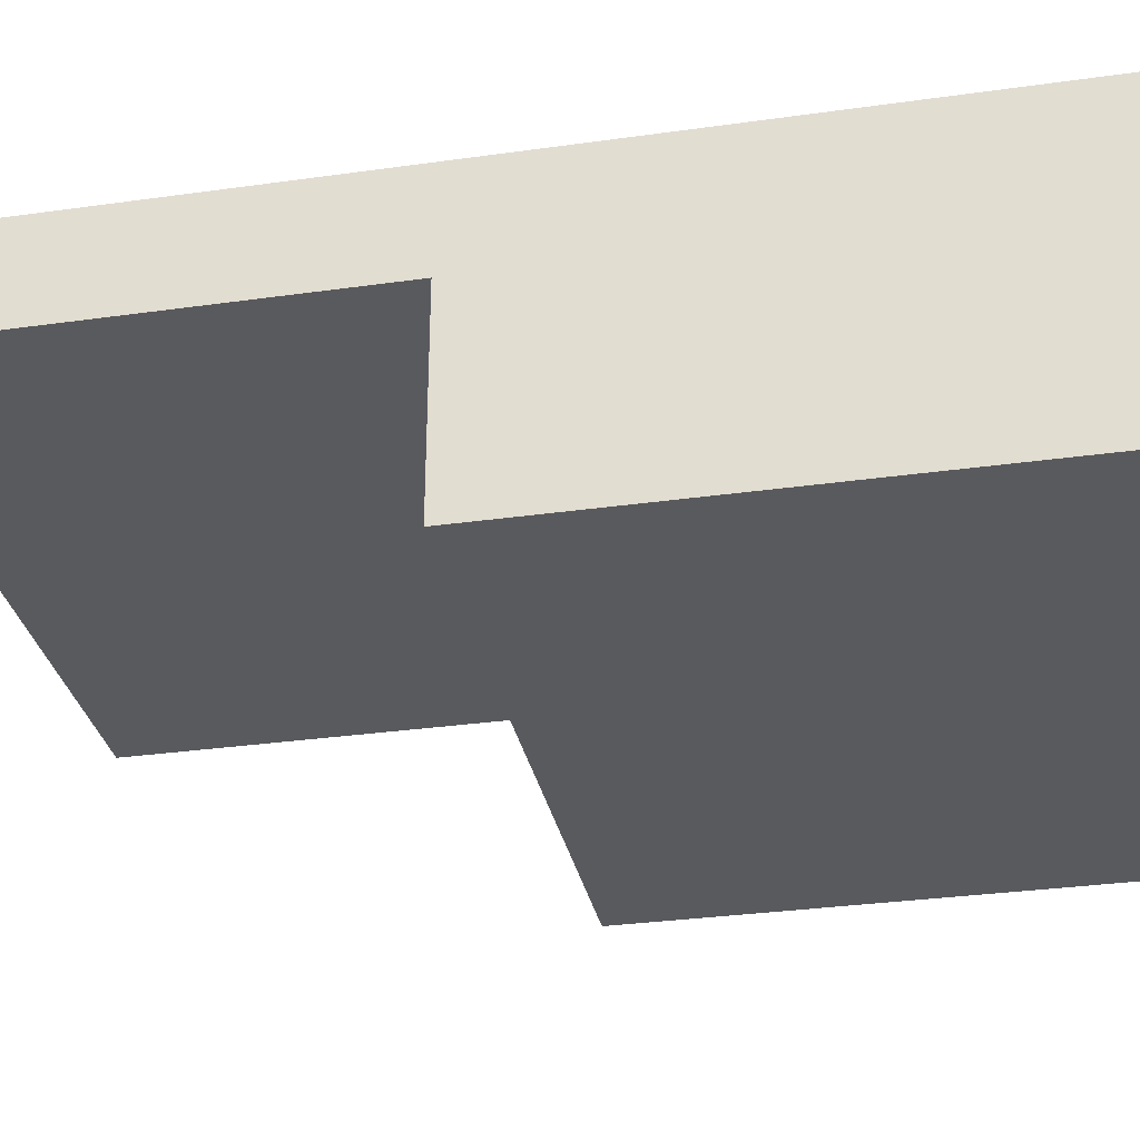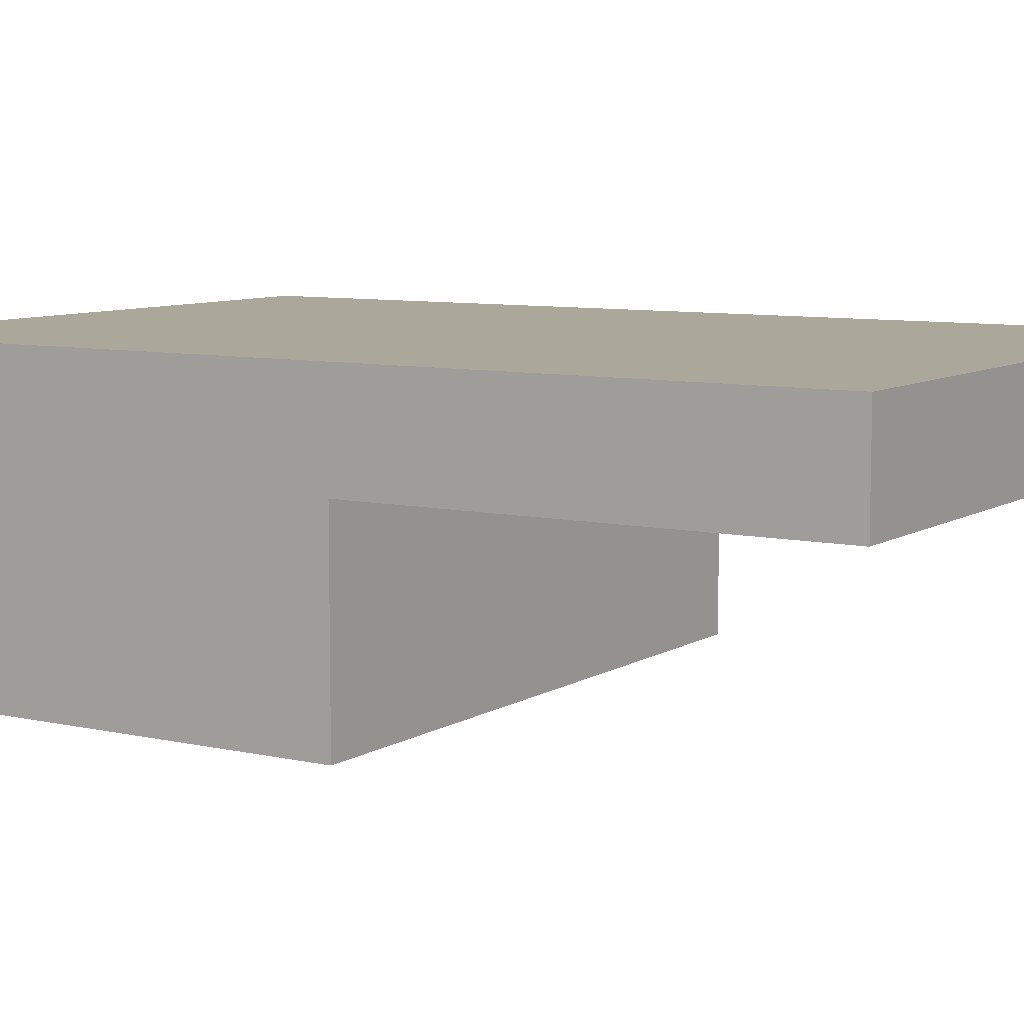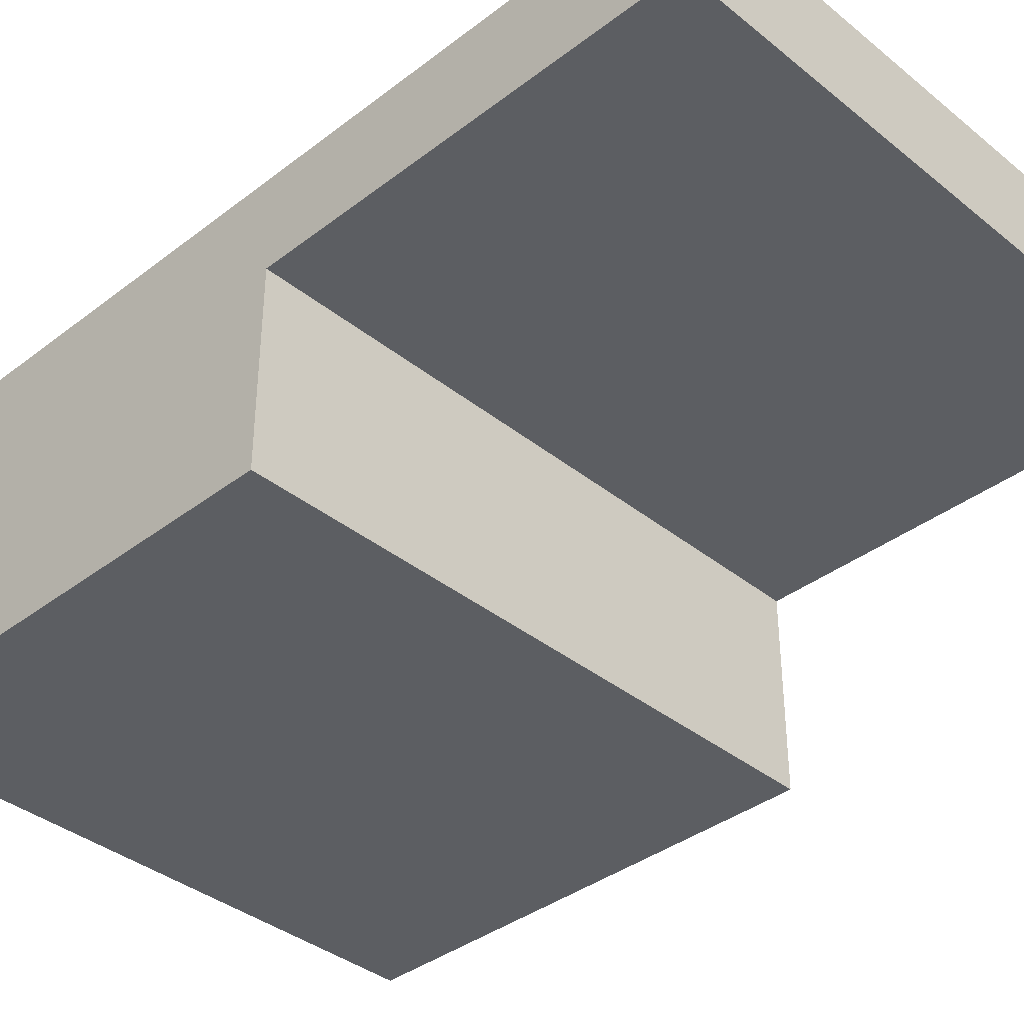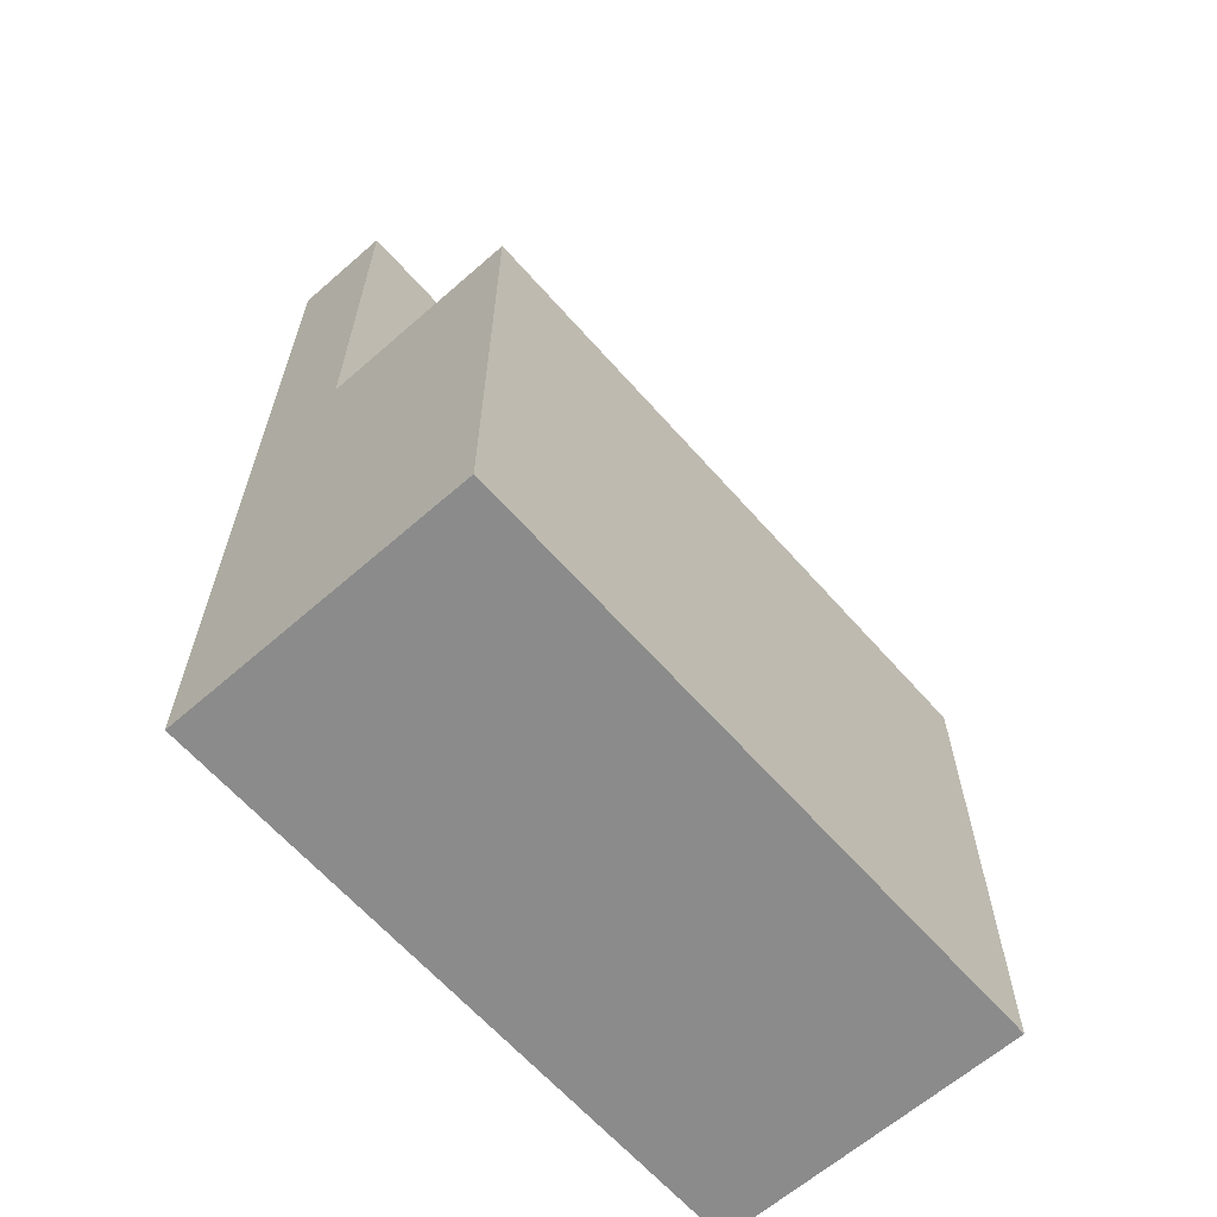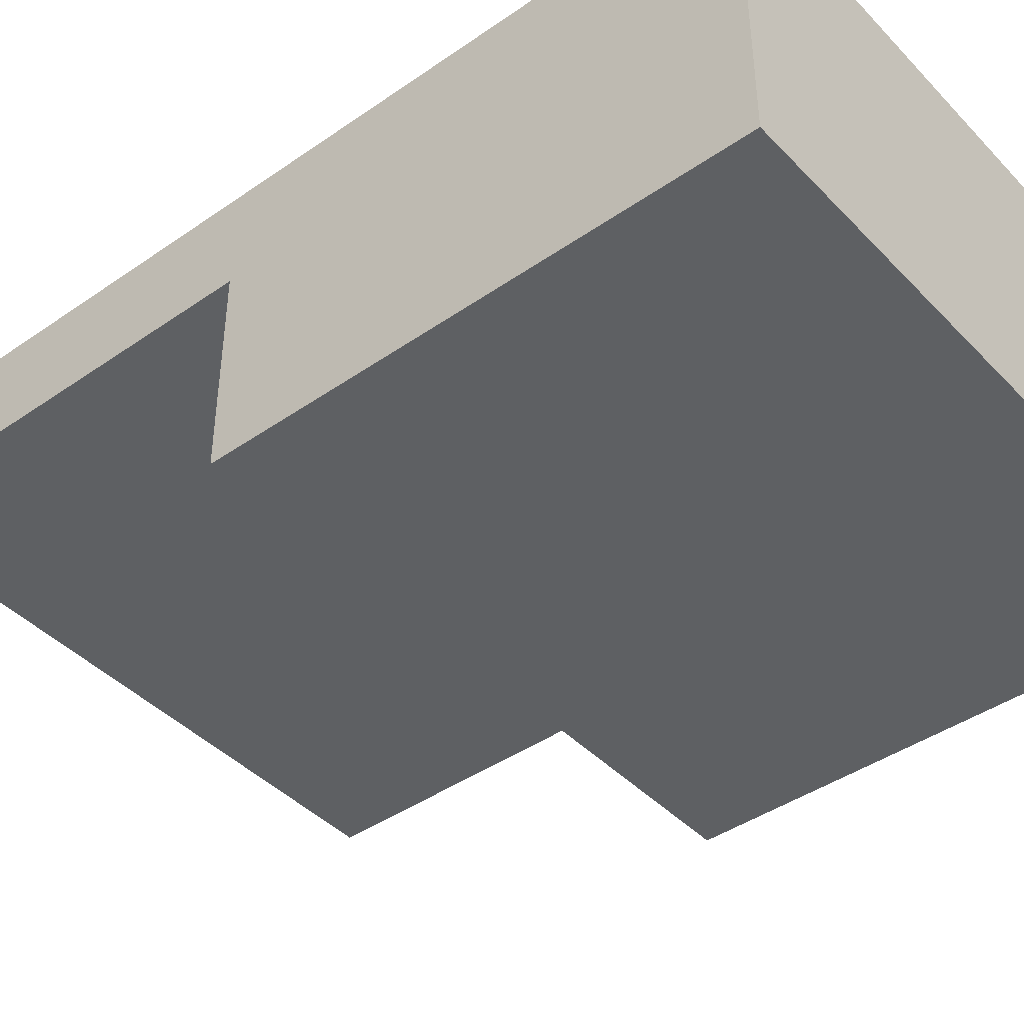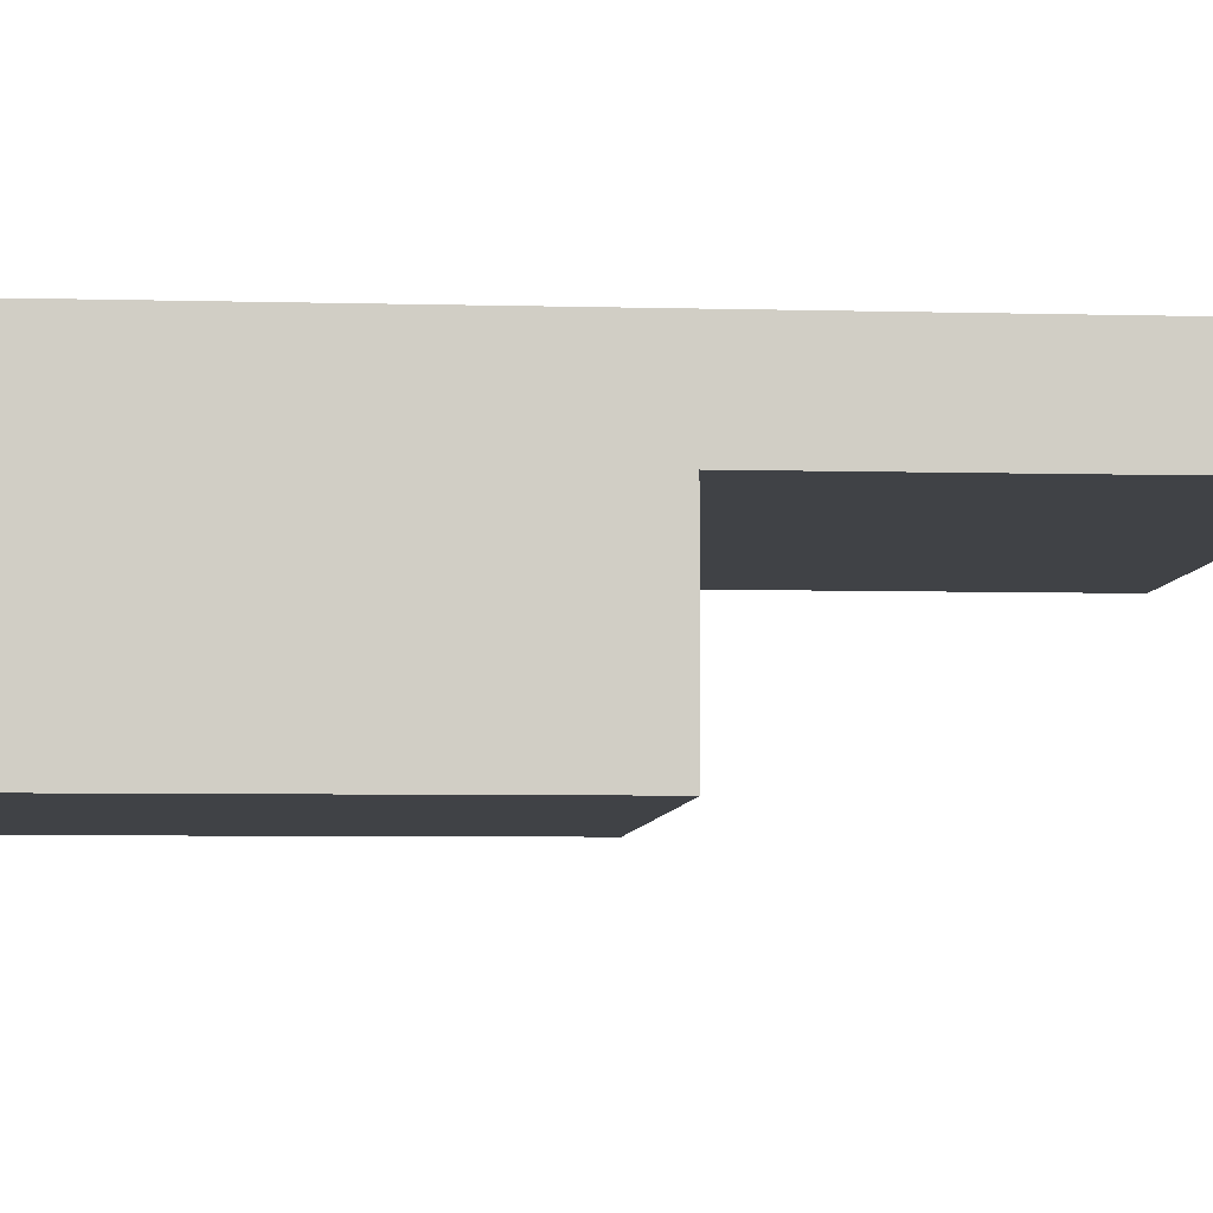
<metadata>
{"format":"obj","ext":"obj","renderer":"f3d","projection":"perspective","resolution":1024,"background":"white","views":[{"elev":-31.7,"azim":-78.8,"up":"+Z"},{"elev":8.1,"azim":122.0,"up":"+Z"},{"elev":-37.7,"azim":134.3,"up":"+Z"},{"elev":-63.8,"azim":131.4,"up":"+Y"},{"elev":-42.6,"azim":-50.4,"up":"+Z"},{"elev":-6.5,"azim":85.8,"up":"+Z"}]}
</metadata>
<code>
o Cube.003_Cube.012
v -2.393 -0.01183 3.705
v -2.393 1.988 3.705
v -2.393 -0.01182 2.732
v -2.393 1.608 2.732
v -0.3929 -0.01183 3.705
v -0.3929 1.988 3.705
v -0.3929 -0.01182 2.732
v -0.3929 1.608 2.732
v -2.393 -0.01183 3.379
v -2.393 1.608 3.379
v -0.3929 -0.01183 3.379
v -0.3929 1.608 3.379
v -0.3929 3.005 3.379
v -0.3929 3.005 3.705
v -2.393 3.005 3.705
v -2.393 3.005 3.379
f 9 10 4 3
f 3 4 8 7
f 11 12 6 5
f 5 6 2 1
f 9 11 5 1
f 6 12 13 14
f 8 4 10 12
f 3 7 11 9
f 7 8 12 11
f 1 2 10 9
f 13 16 15 14
f 10 2 15 16
f 2 6 14 15
f 12 10 16 13

</code>
